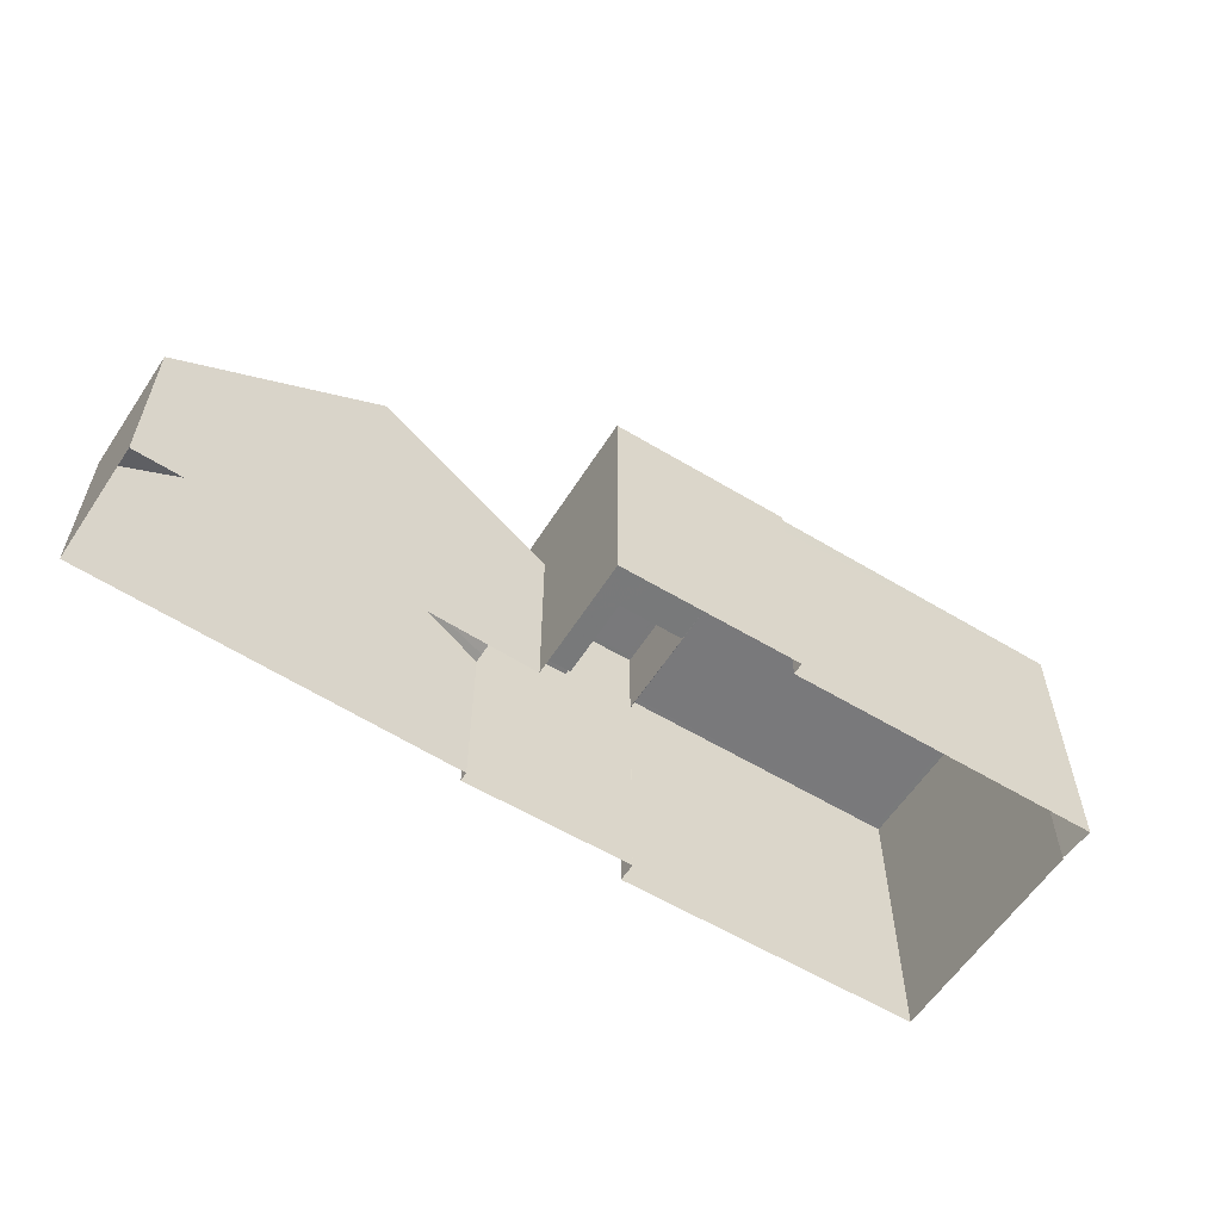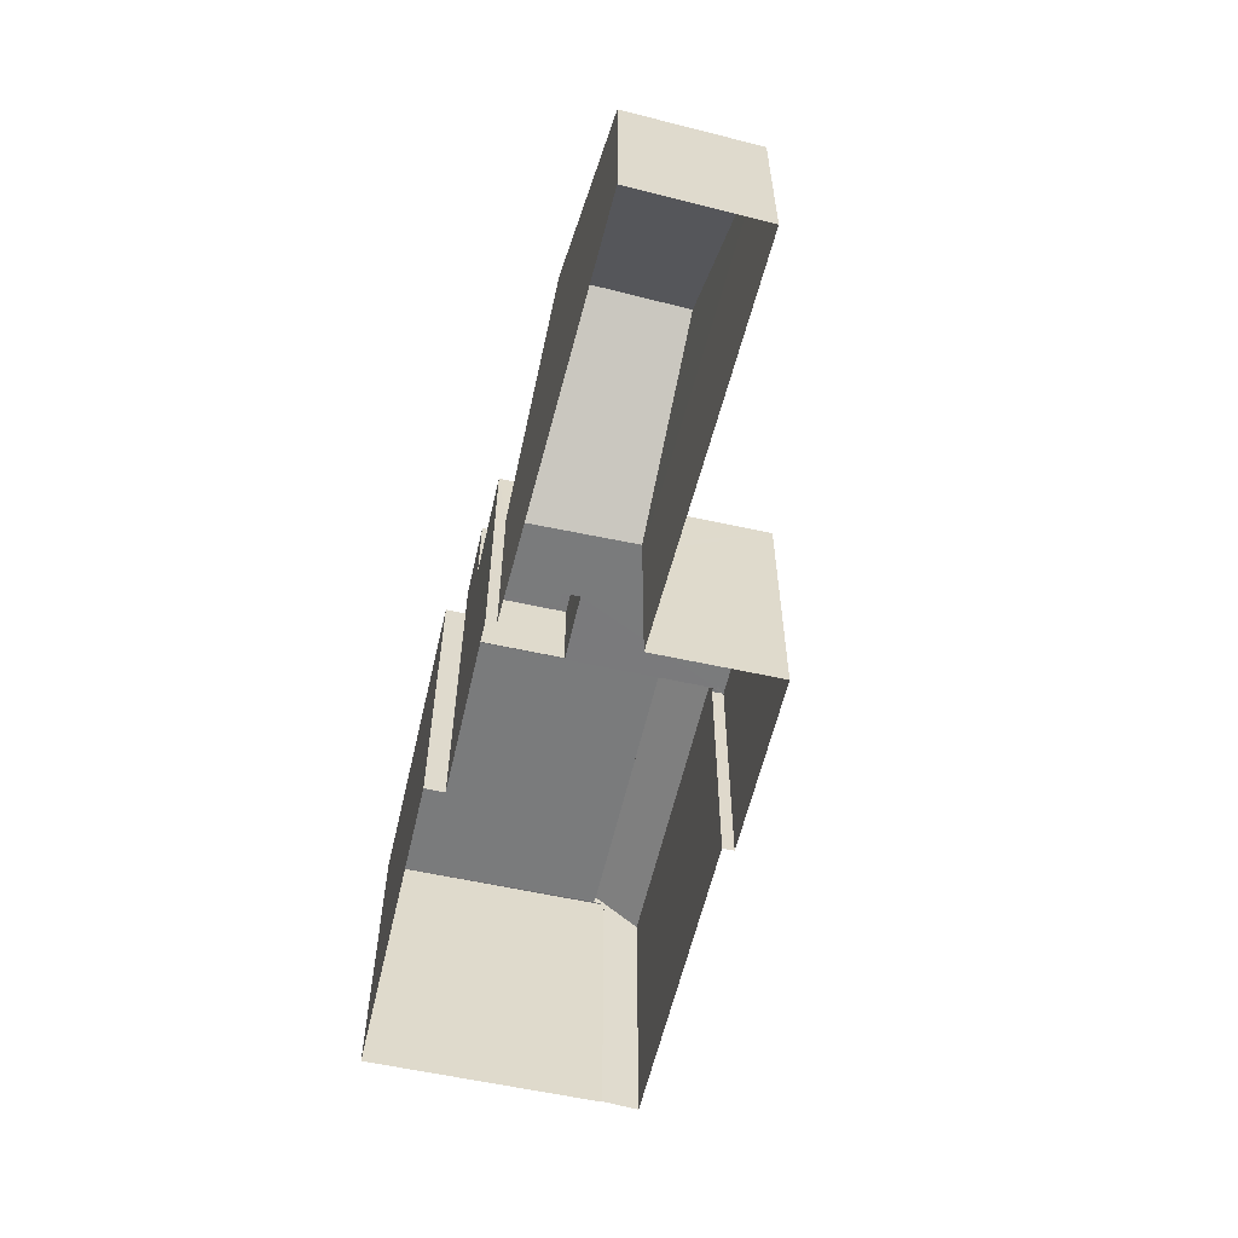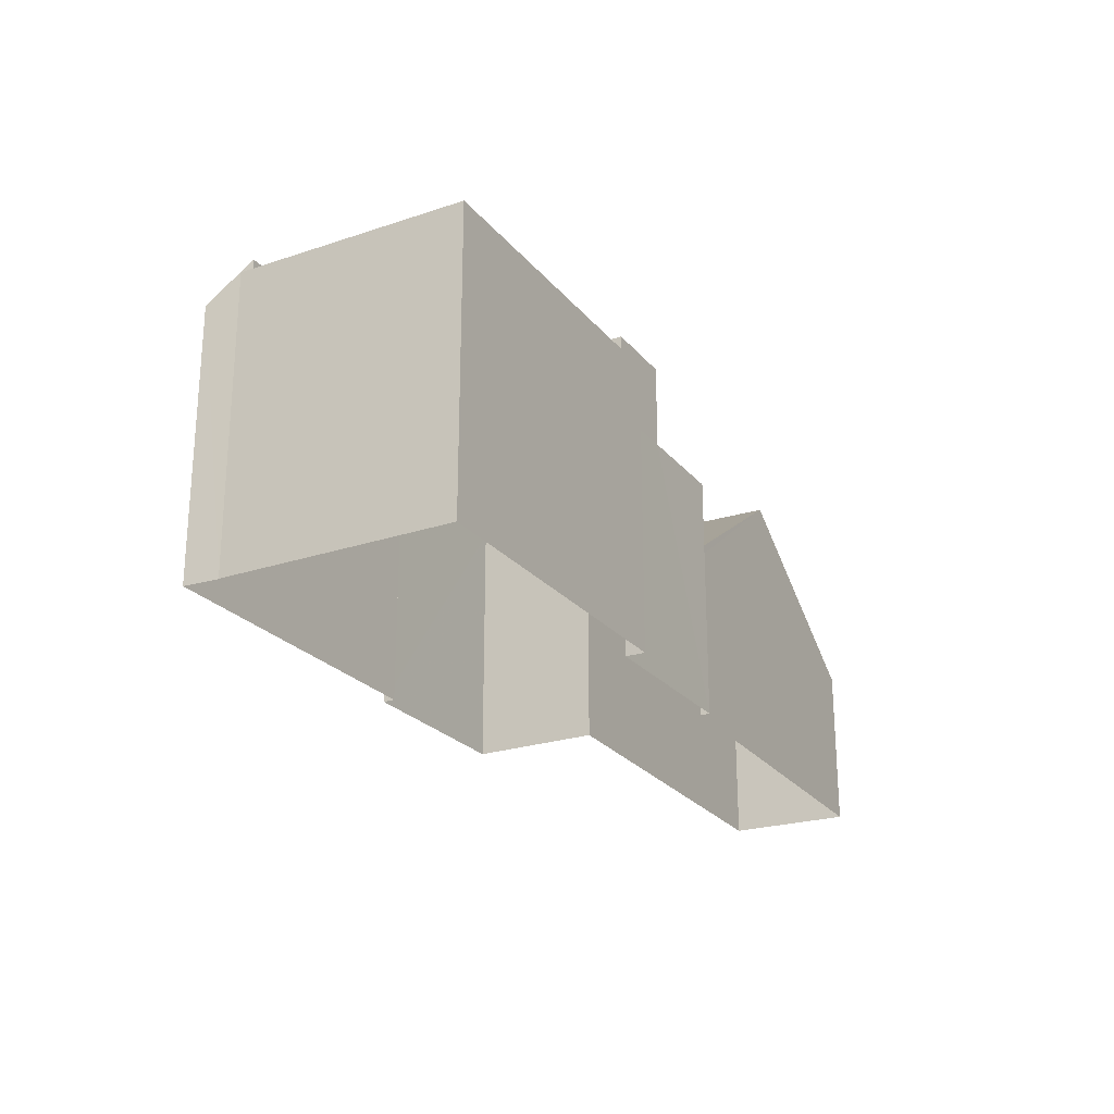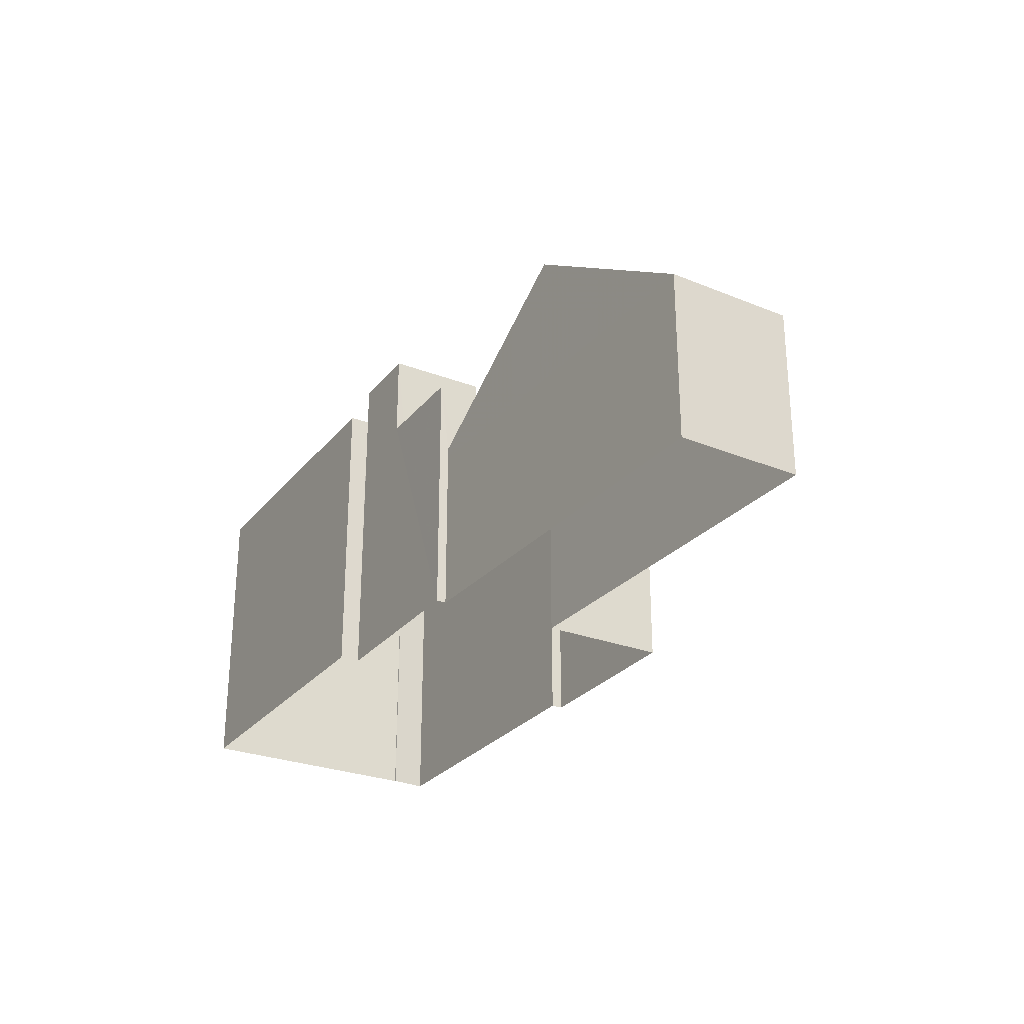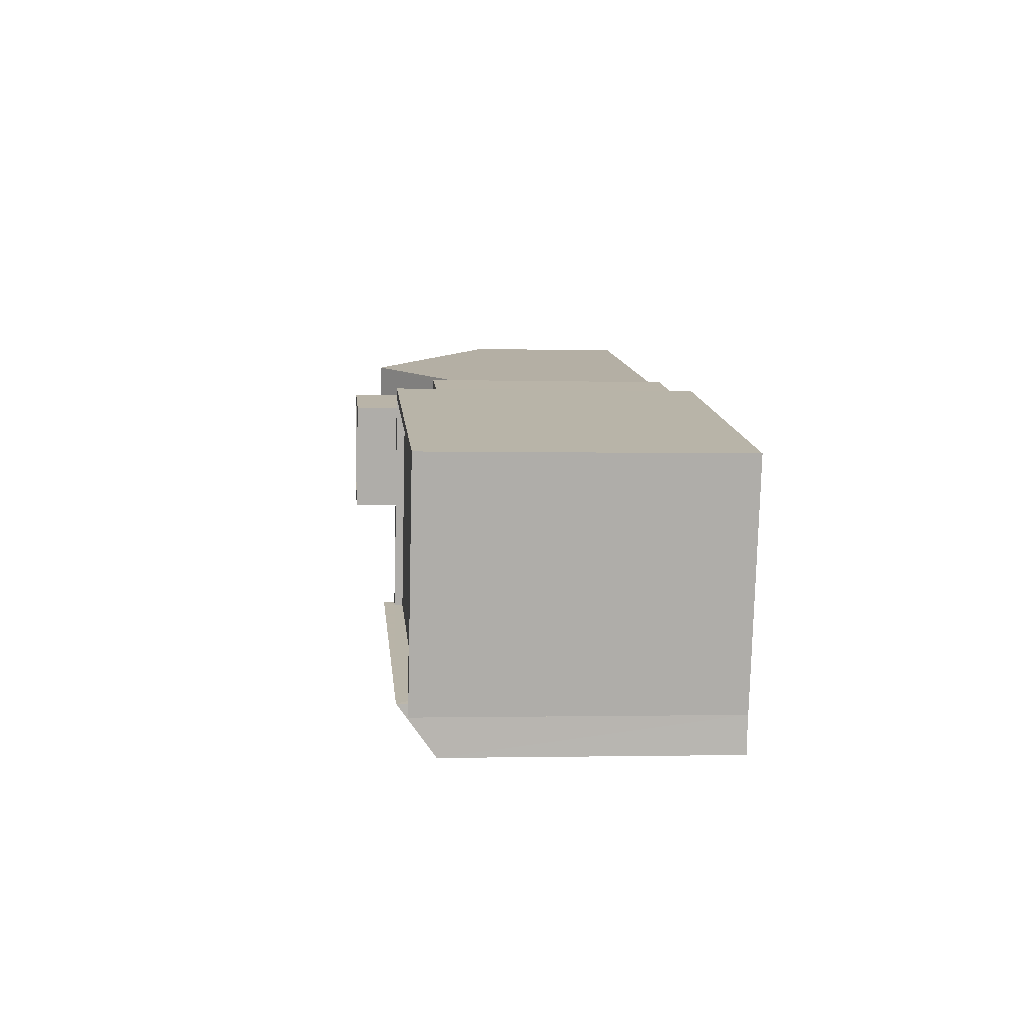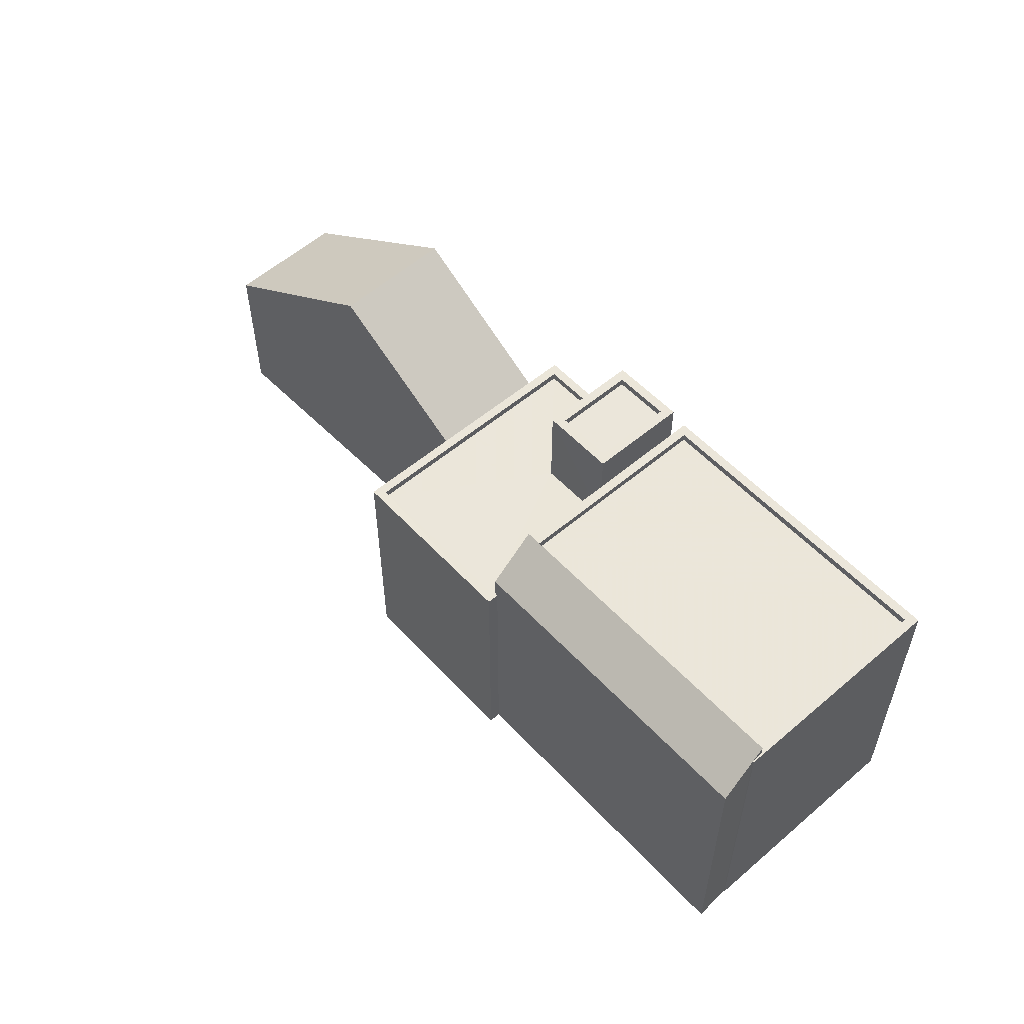
<metadata>
{"format":"obj","ext":"obj","renderer":"f3d","projection":"perspective","resolution":1024,"background":"white","views":[{"elev":-57.8,"azim":-46.5,"up":"+Z"},{"elev":-58.3,"azim":-117.4,"up":"+Z"},{"elev":-23.8,"azim":104.7,"up":"+Z"},{"elev":-27.5,"azim":-134.9,"up":"+Z"},{"elev":-1.5,"azim":84.3,"up":"+Y"},{"elev":55.0,"azim":33.7,"up":"+Z"}]}
</metadata>
<code>
v -8.835e+04 -9.925e+04 4.676
v -8.835e+04 -9.925e+04 4.676
v -8.834e+04 -9.926e+04 4.676
v -8.837e+04 -9.925e+04 4.675
v -8.835e+04 -9.926e+04 4.675
v -8.837e+04 -9.925e+04 4.675
v -8.834e+04 -9.926e+04 4.676
v -8.834e+04 -9.926e+04 4.676
v -8.835e+04 -9.925e+04 4.675
v -8.835e+04 -9.925e+04 4.675
v -8.835e+04 -9.926e+04 4.676
v -8.834e+04 -9.926e+04 4.676
v -8.836e+04 -9.926e+04 4.675
v -8.835e+04 -9.926e+04 4.676
v -8.835e+04 -9.925e+04 10.37
v -8.836e+04 -9.925e+04 14.34
v -8.836e+04 -9.926e+04 14.34
v -8.835e+04 -9.925e+04 10.37
v -8.835e+04 -9.926e+04 10.45
v -8.837e+04 -9.925e+04 10.03
v -8.837e+04 -9.925e+04 10.03
v -8.835e+04 -9.925e+04 12.47
v -8.835e+04 -9.925e+04 12.47
v -8.835e+04 -9.926e+04 12.47
v -8.836e+04 -9.926e+04 12.47
v -8.835e+04 -9.926e+04 12.47
v -8.835e+04 -9.926e+04 12.47
v -8.835e+04 -9.925e+04 12.72
v -8.835e+04 -9.925e+04 12.72
v -8.835e+04 -9.925e+04 12.72
v -8.835e+04 -9.926e+04 12.72
v -8.835e+04 -9.925e+04 12.72
v -8.835e+04 -9.925e+04 12.72
v -8.835e+04 -9.925e+04 12.72
v -8.836e+04 -9.926e+04 12.72
v -8.836e+04 -9.926e+04 12.72
v -8.835e+04 -9.926e+04 12.72
v -8.835e+04 -9.926e+04 12.72
v -8.835e+04 -9.926e+04 12.72
v -8.835e+04 -9.926e+04 12.72
v -8.835e+04 -9.926e+04 12.72
v -8.835e+04 -9.926e+04 12.72
v -8.835e+04 -9.926e+04 12.72
v -8.835e+04 -9.926e+04 15.2
v -8.835e+04 -9.926e+04 15.2
v -8.835e+04 -9.925e+04 15.2
v -8.835e+04 -9.925e+04 15.2
v -8.835e+04 -9.925e+04 15.45
v -8.835e+04 -9.925e+04 15.45
v -8.835e+04 -9.925e+04 15.45
v -8.835e+04 -9.926e+04 15.45
v -8.835e+04 -9.926e+04 15.45
v -8.835e+04 -9.926e+04 15.45
v -8.835e+04 -9.926e+04 15.45
v -8.835e+04 -9.925e+04 15.45
v -8.834e+04 -9.926e+04 14.55
v -8.835e+04 -9.926e+04 14.55
v -8.835e+04 -9.926e+04 13.41
v -8.834e+04 -9.926e+04 13.41
v -8.834e+04 -9.926e+04 13.96
v -8.835e+04 -9.925e+04 13.96
v -8.835e+04 -9.926e+04 13.96
v -8.834e+04 -9.926e+04 13.96
v -8.835e+04 -9.926e+04 14.21
v -8.835e+04 -9.925e+04 14.21
v -8.835e+04 -9.925e+04 14.21
v -8.834e+04 -9.926e+04 14.21
v -8.834e+04 -9.926e+04 14.21
v -8.834e+04 -9.926e+04 14.21
v -8.835e+04 -9.926e+04 14.21
v -8.834e+04 -9.926e+04 14.21
v -8.834e+04 -9.926e+04 14.21
v -8.834e+04 -9.926e+04 14.21
v -8.835e+04 -9.925e+04 10.03
v -8.835e+04 -9.926e+04 10.03
f 1 2 3
f 4 5 6
f 3 7 8
f 9 10 1
f 4 9 5
f 11 8 12
f 13 11 14
f 13 5 11
f 1 3 8
f 5 9 1
f 11 1 8
f 11 5 1
f 15 16 17
f 15 18 16
f 19 15 17
f 17 16 20
f 20 16 21
f 22 23 24
f 23 25 24
f 24 26 27
f 24 25 26
f 28 29 30
f 31 32 33
f 30 34 28
f 35 34 36
f 37 31 38
f 39 32 31
f 40 41 42
f 42 35 36
f 28 34 35
f 42 43 35
f 38 43 37
f 43 41 37
f 39 31 37
f 42 41 43
f 44 45 46
f 47 44 46
f 48 49 50
f 51 52 53
f 54 51 53
f 52 49 55
f 55 49 48
f 53 52 55
f 48 50 51
f 54 48 51
f 56 57 58
f 59 56 58
f 60 61 62
f 63 60 62
f 64 65 66
f 66 65 67
f 68 67 69
f 65 64 70
f 71 68 69
f 69 72 73
f 65 72 67
f 67 72 69
f 74 21 16
f 18 74 16
f 75 17 20
f 75 19 17
f 5 20 6
f 5 75 20
f 21 4 6
f 20 21 6
f 9 4 21
f 74 9 21
f 5 13 75
f 74 10 9
f 75 13 36
f 34 10 74
f 34 19 36
f 75 36 19
f 19 34 15
f 34 18 15
f 34 74 18
f 40 42 14
f 11 40 14
f 14 36 13
f 14 42 36
f 50 49 33
f 30 50 33
f 34 30 10
f 33 32 1
f 10 30 1
f 30 33 1
f 22 29 28
f 23 22 28
f 43 27 26
f 43 38 27
f 43 26 25
f 35 43 25
f 28 35 25
f 23 28 25
f 55 47 46
f 55 48 47
f 53 46 45
f 53 55 46
f 53 45 44
f 54 53 44
f 54 44 47
f 48 54 47
f 33 49 52
f 31 33 52
f 24 38 51
f 51 38 52
f 24 27 38
f 52 38 31
f 22 24 29
f 30 29 50
f 50 29 51
f 29 24 51
f 40 59 58
f 58 41 40
f 12 59 40
f 11 12 40
f 69 56 71
f 8 71 59
f 8 59 12
f 71 56 59
f 58 37 41
f 58 57 37
f 73 63 62
f 73 56 69
f 56 70 57
f 37 64 39
f 57 64 37
f 73 62 70
f 70 64 57
f 56 73 70
f 8 7 68
f 71 8 68
f 66 3 2
f 66 67 3
f 3 68 7
f 3 67 68
f 39 64 32
f 1 32 2
f 2 32 66
f 32 64 66
f 61 65 70
f 62 61 70
f 65 61 60
f 72 65 60
f 72 60 63
f 73 72 63

</code>
